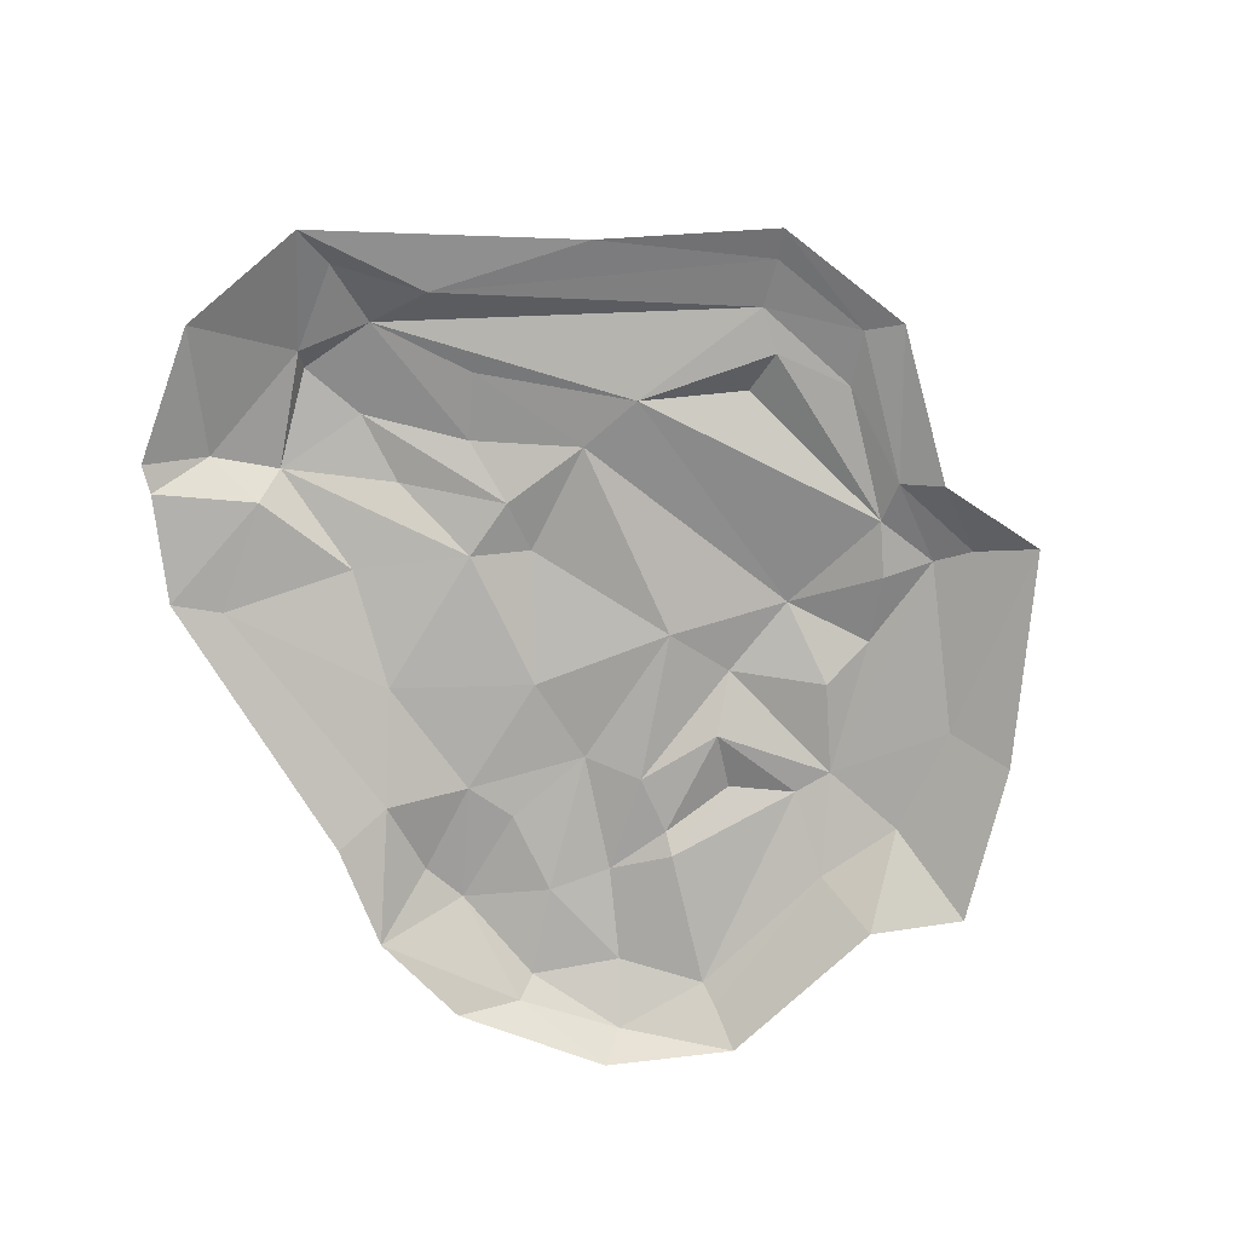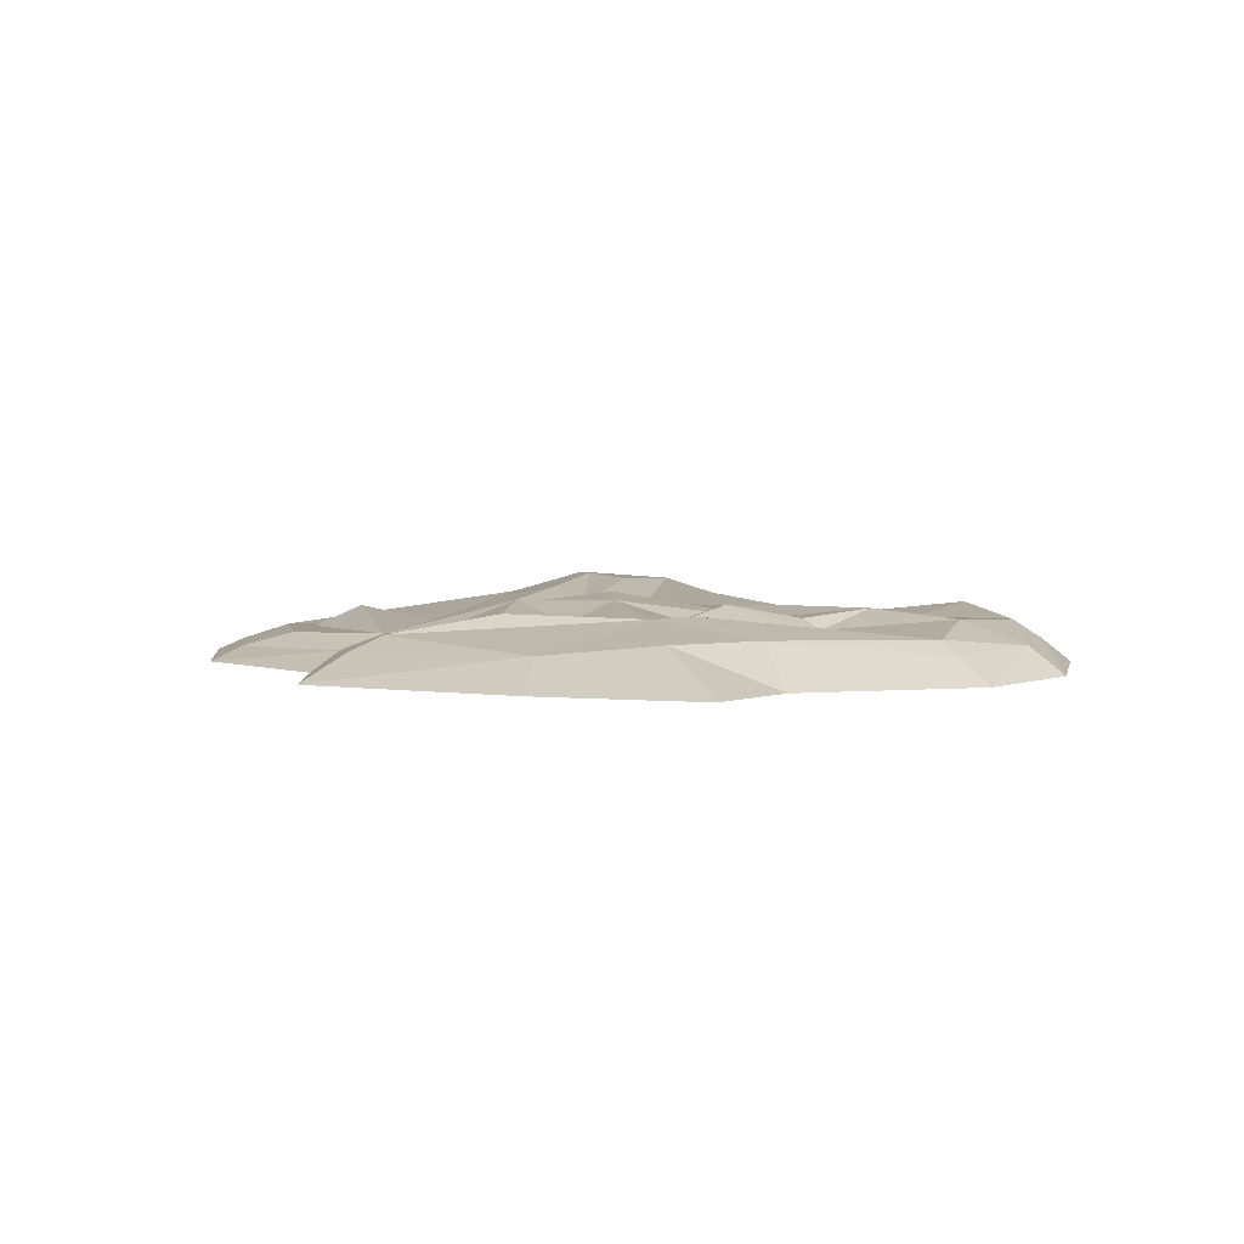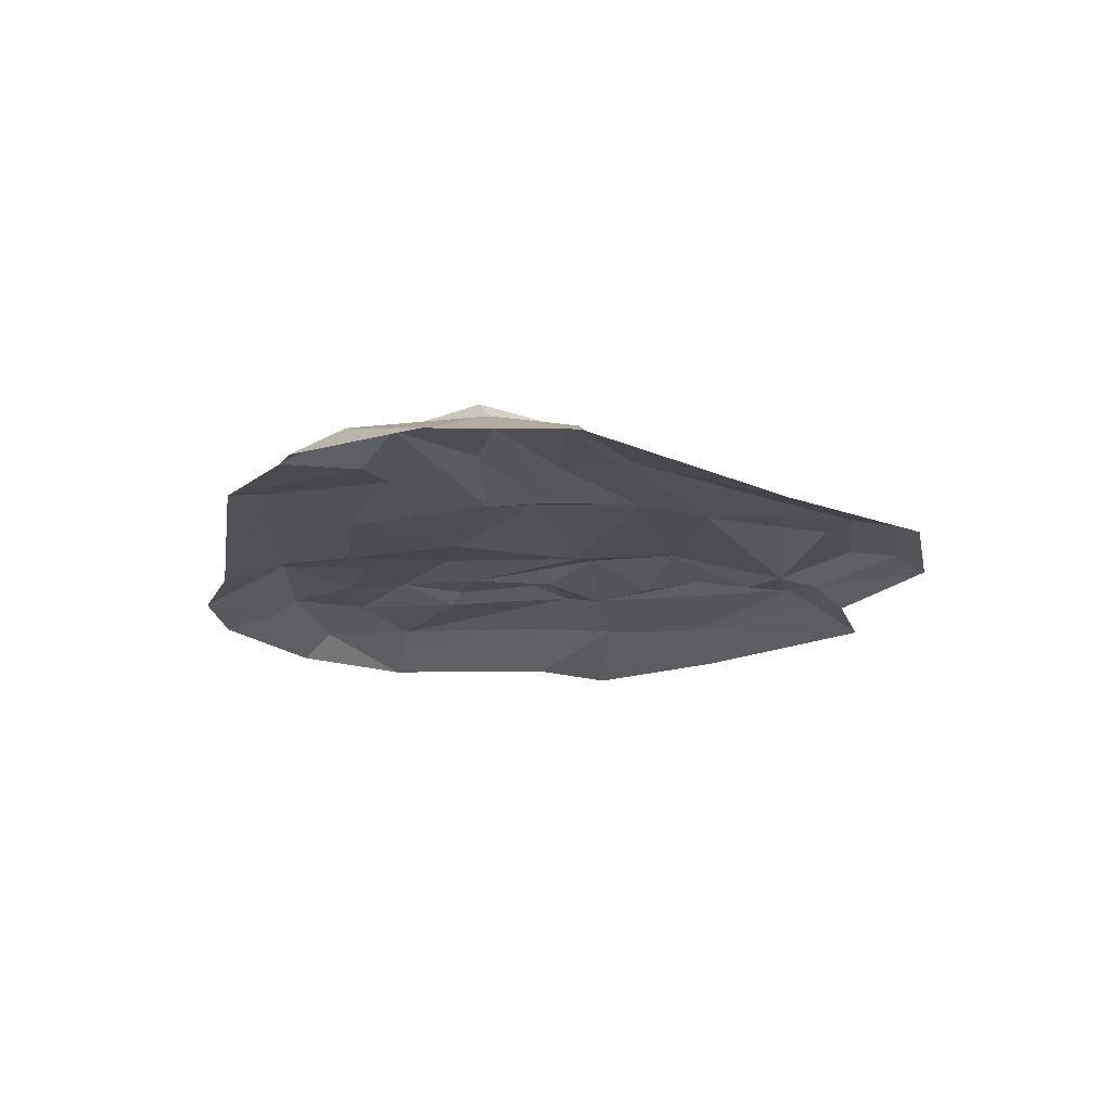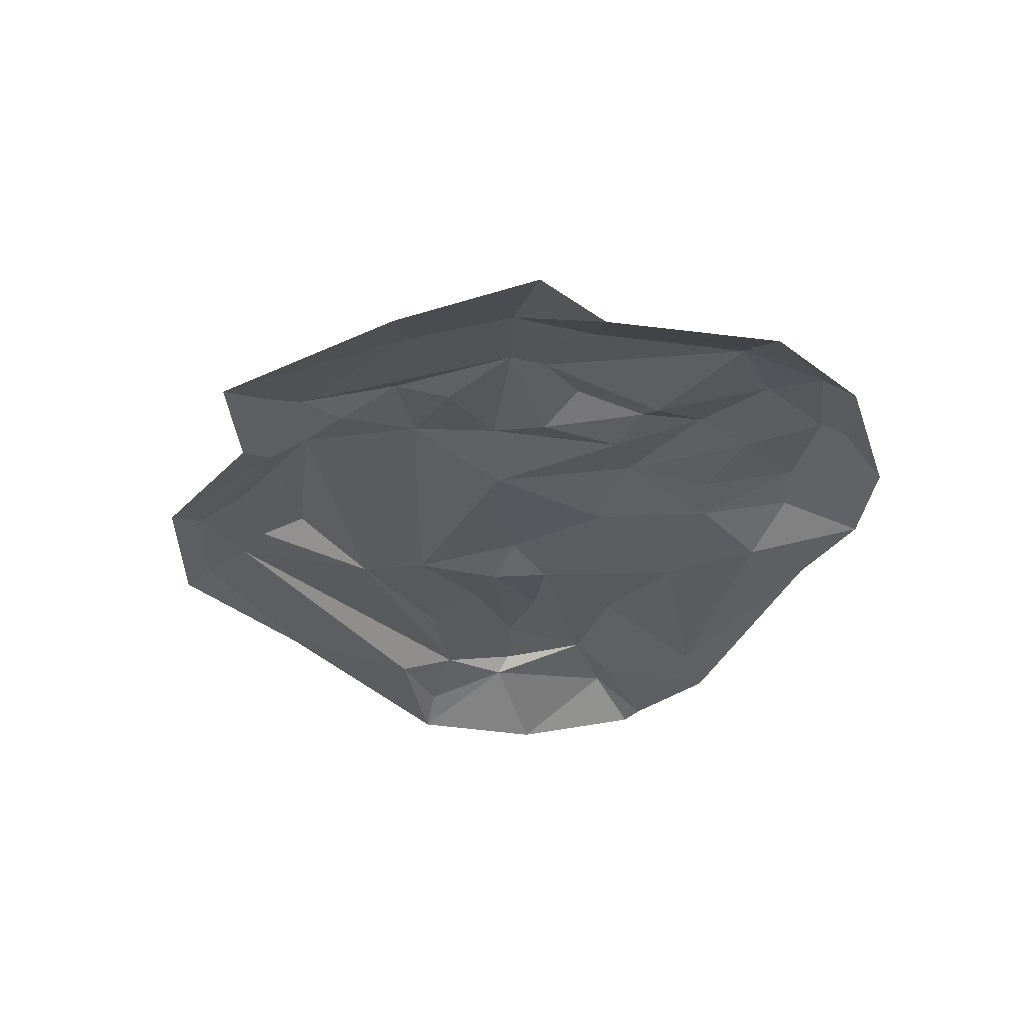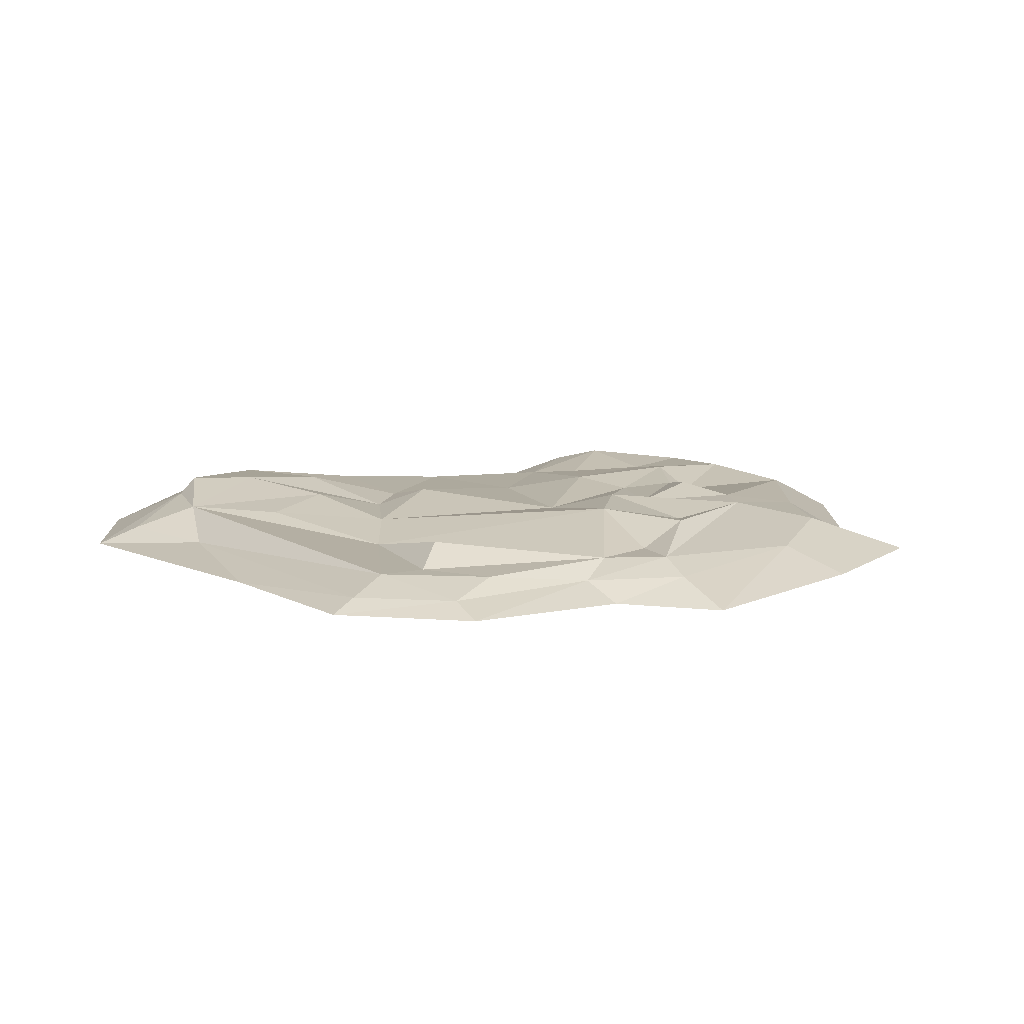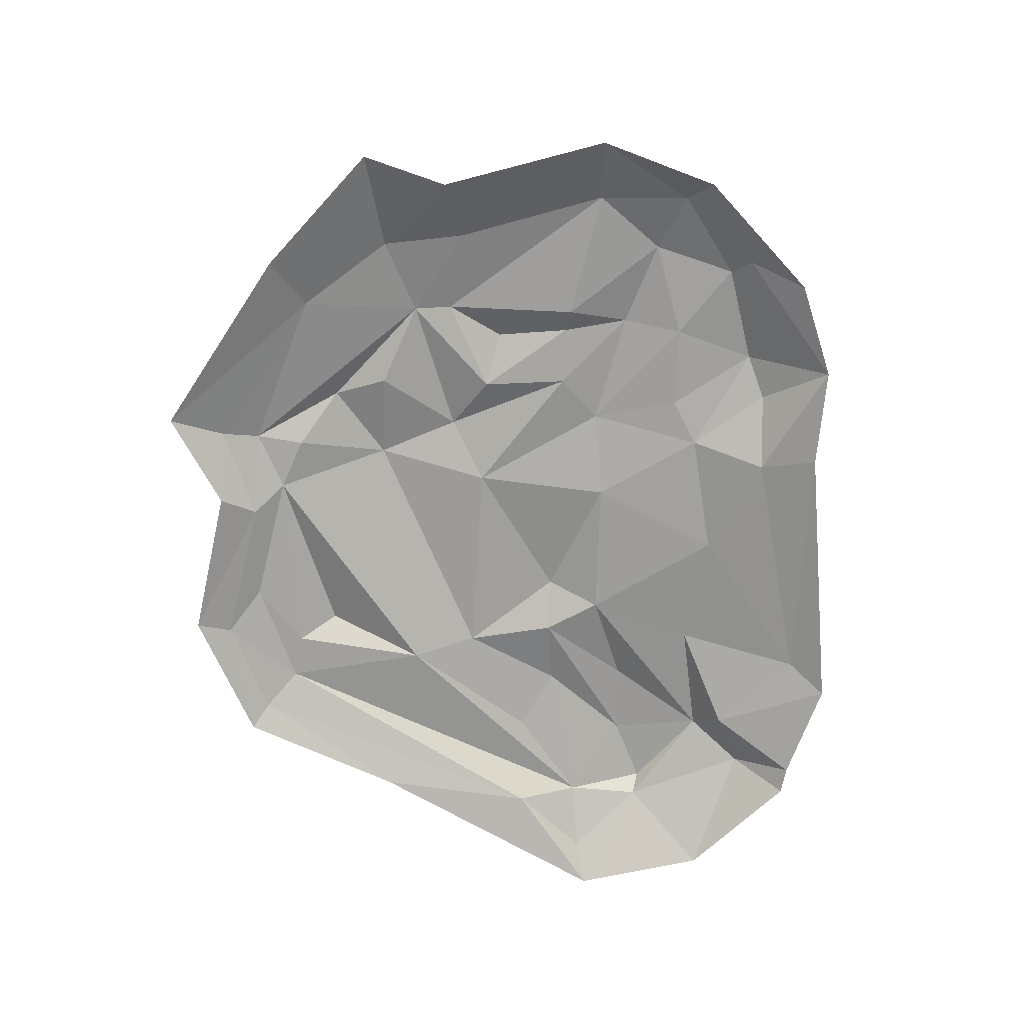
<metadata>
{"format":"obj","ext":"obj","renderer":"f3d","projection":"perspective","resolution":1024,"background":"white","views":[{"elev":-77.8,"azim":107.1,"up":"+Y"},{"elev":4.1,"azim":-131.2,"up":"+Y"},{"elev":-16.9,"azim":66.0,"up":"+Y"},{"elev":-34.3,"azim":-125.2,"up":"+Y"},{"elev":11.3,"azim":155.1,"up":"+Y"},{"elev":-71.0,"azim":-100.7,"up":"+Y"}]}
</metadata>
<code>
v -53.76 2e-06 89.64
v -16.21 5.501 76.05
v 52.86 4.237 102.2
v 79.74 6.142 82.57
v 95.86 11.39 92.55
v -81.09 1e-06 74.86
v -22.96 0 92.4
v 60.1 3e-06 114.9
v 91.65 1e-06 109.4
v 100.2 2e-06 109.3
v 133.4 2e-06 84.63
v -108.7 2e-06 38.18
v 149.1 1e-06 47
v -115.4 1e-06 0.6909
v 122.7 1e-06 -29.53
v -92.48 2e-06 -47.71
v 110.2 1e-06 -80.77
v -96.58 0 -74.89
v -56.31 1e-06 -99.67
v 3.243 1e-06 -124.6
v 28.18 2e-06 -103.8
v 75.25 1e-06 -105.4
v -67.49 10.94 -63.87
v -43.29 7.978 -86.45
v 6.617 6.91 -107
v 31.84 5.023 -92.06
v 76.48 3.695 -94.25
v -75.14 11.16 -38.74
v 102.4 3.576 -76.89
v -102.8 6.972 2.467
v 122.1 3.551 18.46
v -101.6 7.86 31.67
v 137.4 5.622 42.05
v -84.61 7.766 57.27
v 116.7 12.84 59.15
v -51.16 15.6 64.72
v -38.83 12.46 72.01
v -18.93 11.39 52.38
v 16.62 10.31 64.99
v 52.48 13.41 64.5
v 86.17 16.41 75.37
v 111.4 17.97 59.88
v -79.47 12.63 51.82
v -82.92 13.94 25.95
v 118.5 12.14 37.24
v -96.16 10.45 4.038
v 90.53 7.918 -69.36
v -49.4 15.93 -38.6
v -46.62 15.5 -50.08
v 6.396 10.84 -95.59
v 22.15 9.712 -84.41
v 62.07 8.012 -86.64
v 4.962 11.97 24.42
v 46.54 11.99 30.85
v 58.06 11.7 16.08
v 67.11 11.93 -9.612
v 96.53 12.54 13.98
v 75.63 7.8 -28.28
v 5.96 10.46 -80.6
v 5.736 18.14 -52.46
v -25.63 12.94 -21.66
v -55.85 15.84 20.57
v -55.97 12.78 39.09
v -31.22 12.58 42.67
v -20.3 13.32 -56.35
v -42.46 17.86 -20.3
v -49.19 13.58 1.218
v 72.29 17.87 44.64
v 78.03 16.05 21.27
v 68.56 14.01 -59.13
v -12.22 16.16 -71.62
v -56.21 10.82 1.466
v 94.11 18.64 48.7
v 76.85 8.079 -69.37
v -20.83 15.24 17.38
v 42.38 16.23 13.83
v -8.94 17.86 -30.38
v -31.63 12.61 3.506
v 7.493 12.28 -17.19
f 34 6 1
f 1 7 2
f 2 7 3
f 3 7 8
f 3 8 4
f 4 8 9
f 4 9 5
f 5 9 10
f 10 11 5
f 5 11 35
f 18 23 19
f 19 23 24
f 19 24 20
f 20 24 25
f 20 25 21
f 21 25 26
f 21 26 22
f 22 26 27
f 29 17 27
f 27 17 22
f 31 15 29
f 29 15 17
f 31 13 15
f 33 13 31
f 11 13 35
f 35 13 33
f 18 16 23
f 23 16 28
f 28 16 30
f 30 16 14
f 30 14 32
f 32 14 12
f 32 12 34
f 34 12 6
f 34 1 36
f 36 1 37
f 1 2 37
f 37 2 38
f 3 39 2
f 2 39 38
f 4 40 3
f 3 40 39
f 5 41 4
f 4 41 40
f 5 35 41
f 41 35 42
f 49 24 23
f 49 50 24
f 50 25 24
f 51 26 50
f 50 26 25
f 51 52 26
f 26 52 27
f 29 27 47
f 47 27 52
f 31 29 47
f 31 47 45
f 33 31 45
f 33 45 35
f 35 45 42
f 23 28 49
f 49 28 48
f 30 46 28
f 28 46 48
f 30 32 46
f 46 32 44
f 34 43 32
f 32 43 44
f 34 36 43
f 77 79 60
f 36 38 64
f 54 68 55
f 68 73 55
f 73 69 55
f 55 69 56
f 69 57 56
f 70 51 58
f 59 71 60
f 71 65 60
f 49 48 61
f 48 66 61
f 66 67 61
f 63 36 64
f 48 72 66
f 66 72 67
f 72 62 67
f 38 39 53
f 39 54 53
f 54 41 68
f 41 73 68
f 73 45 69
f 45 57 69
f 58 74 70
f 74 51 70
f 51 50 59
f 50 71 59
f 50 49 71
f 71 49 65
f 46 72 48
f 46 44 72
f 72 44 62
f 43 63 44
f 44 63 62
f 43 36 63
f 37 38 36
f 39 40 54
f 40 41 54
f 41 42 73
f 42 45 73
f 47 58 45
f 45 58 57
f 47 74 58
f 47 52 74
f 52 51 74
f 64 38 75
f 38 53 75
f 53 54 76
f 54 55 76
f 55 56 76
f 57 58 56
f 58 60 56
f 58 51 60
f 51 59 60
f 60 65 77
f 65 49 77
f 49 61 77
f 61 78 77
f 61 67 78
f 67 62 78
f 63 75 62
f 62 75 78
f 63 64 75
f 75 79 78
f 79 76 56
f 78 79 77
f 79 53 76
f 75 53 79
f 60 79 56

</code>
